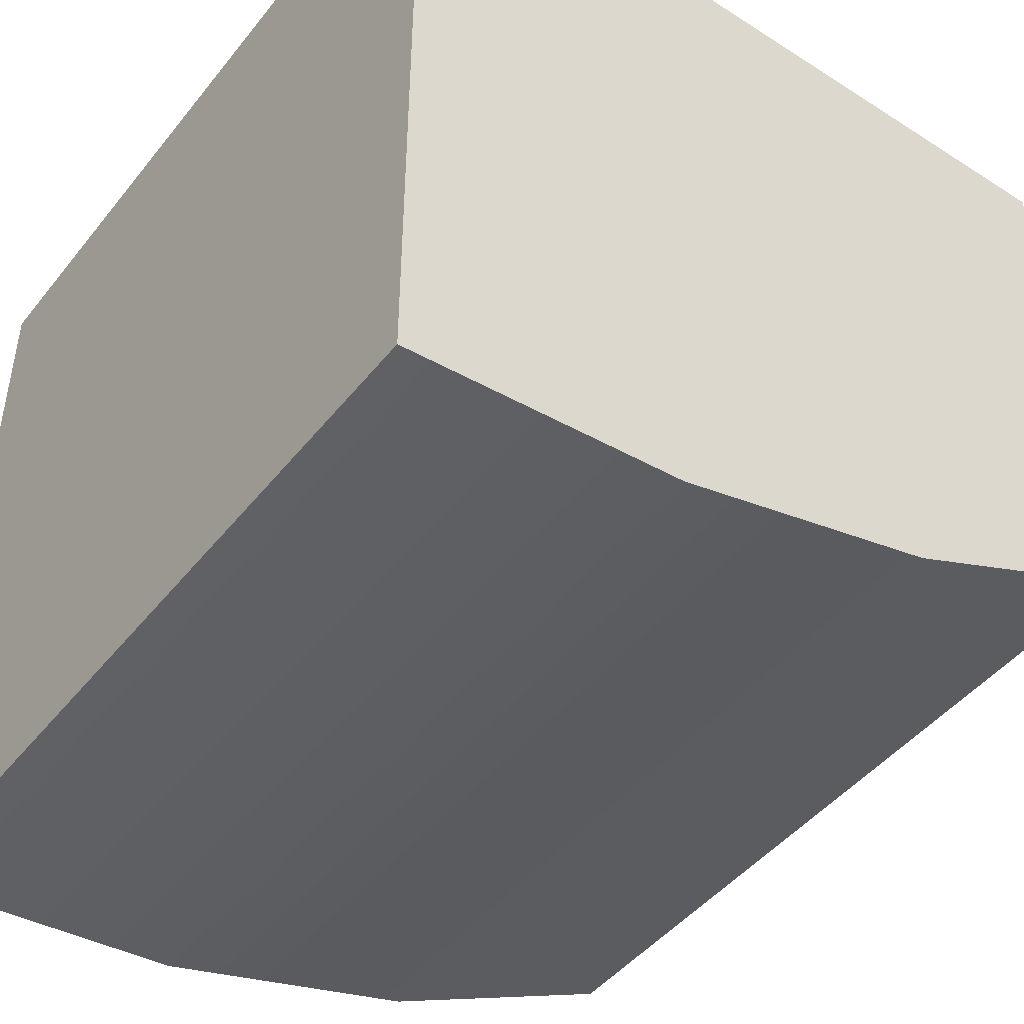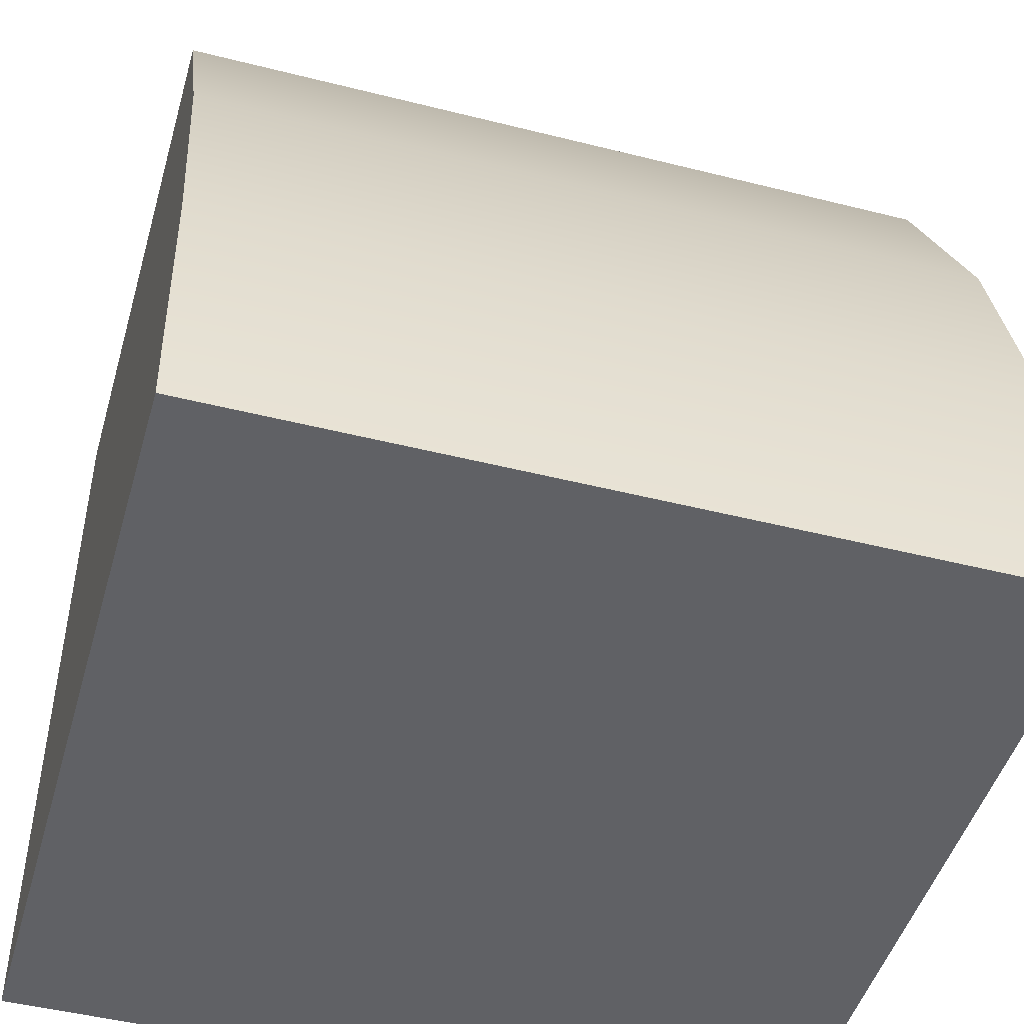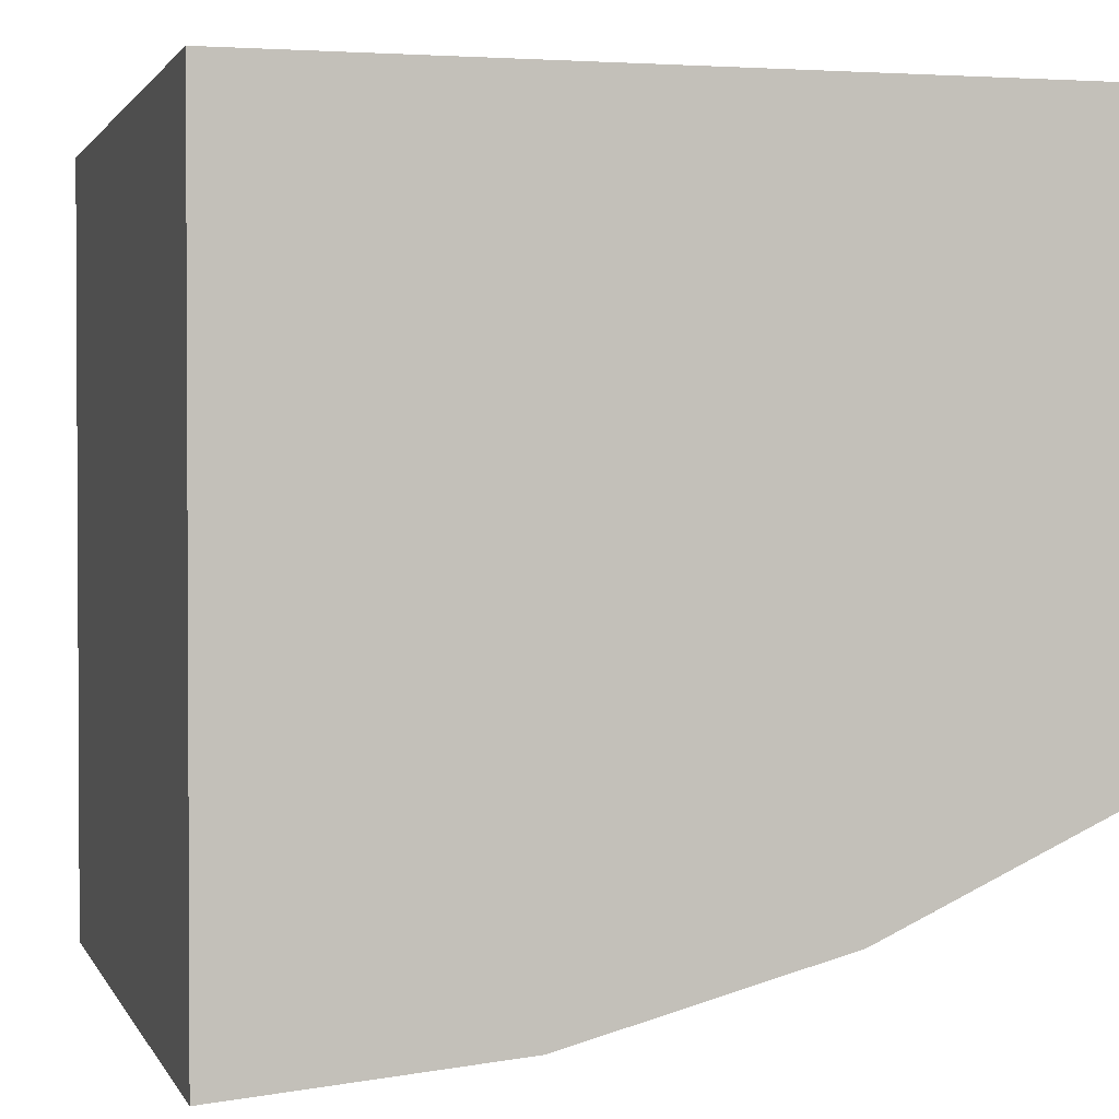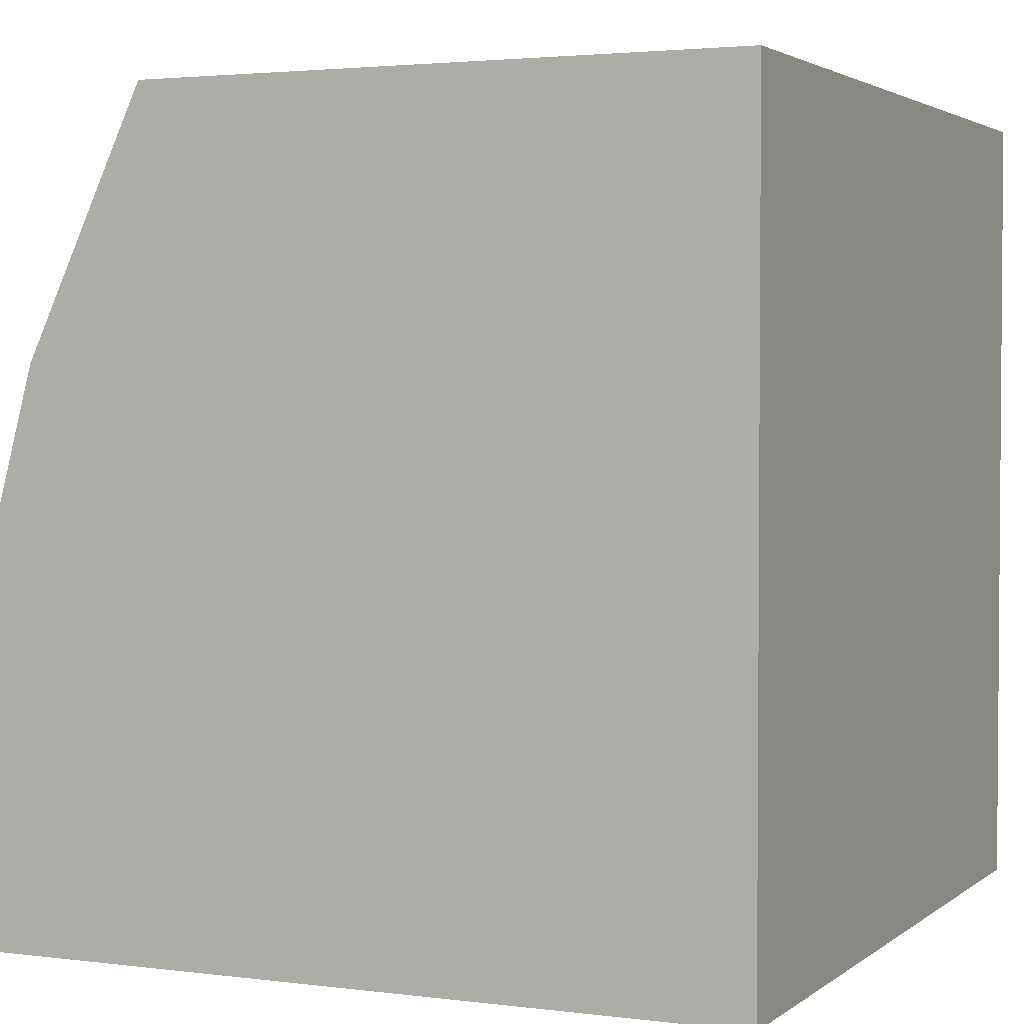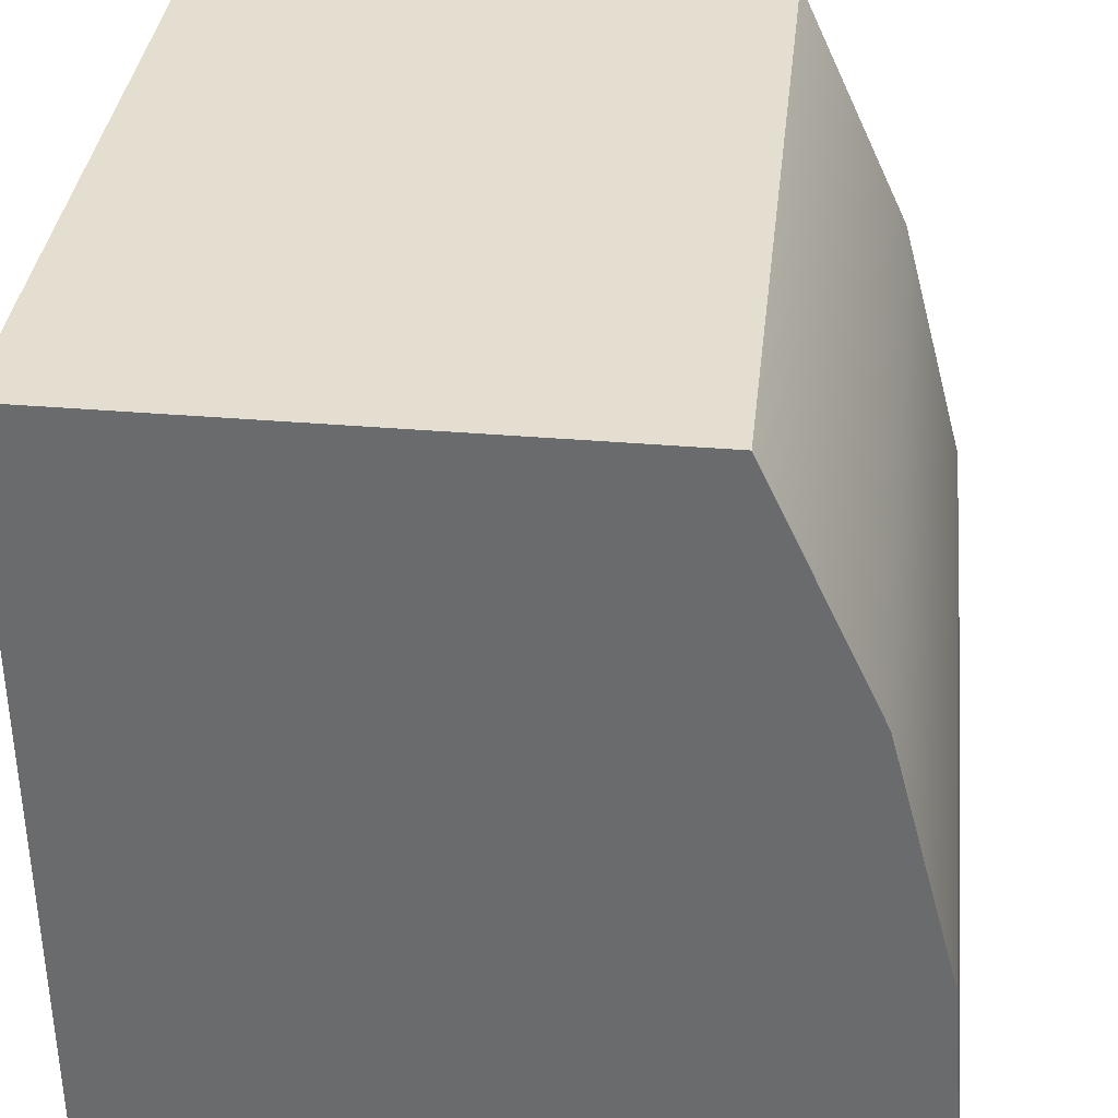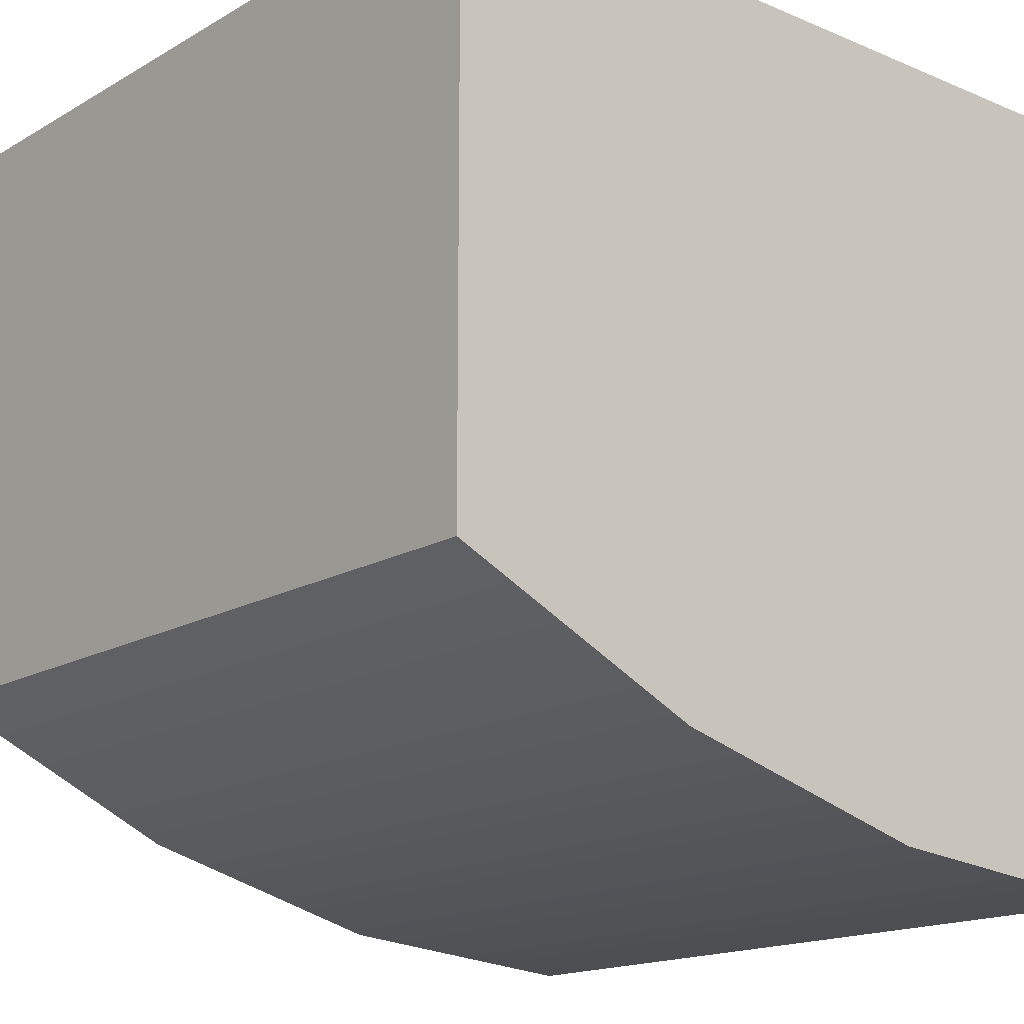
<metadata>
{"format":"obj","ext":"obj","renderer":"f3d","projection":"perspective","resolution":1024,"background":"white","views":[{"elev":-46.2,"azim":53.8,"up":"+Z"},{"elev":-47.3,"azim":164.1,"up":"+Y"},{"elev":1.7,"azim":74.7,"up":"+Z"},{"elev":2.7,"azim":-65.7,"up":"+Y"},{"elev":35.9,"azim":96.4,"up":"+Y"},{"elev":-16.4,"azim":-130.6,"up":"+Z"}]}
</metadata>
<code>
o 10_rect6603-9.005
v 0.5 -0.151 -0.4694
v 0.5 0.1842 -0.3793
v 0.5 0.5 -0.2321
v 0.5 0.5 0.5
v 0.5 -0.5 0.5
v 0.5 -0.5 -0.5
v -0.5 -0.5 -0.5
v -0.5 -0.151 -0.4694
v -0.5 0.1842 -0.3793
v -0.5 0.5 -0.2321
v -0.5 0.5 0.5
v -0.5 -0.5 0.5
v 0.5 0.5 -0.2321
v 0.5 0.1842 -0.3793
v 0.5 -0.151 -0.4694
v 0.5 -0.5 -0.5
v -0.5 0.5 -0.2321
v -0.5 0.1842 -0.3793
v -0.5 -0.151 -0.4694
v -0.5 -0.5 -0.5
v 0.5 0.5 -0.2321
v -0.5 0.5 -0.2321
v 0.5 -0.5 -0.5
v -0.5 -0.5 -0.5
f 11 17 12
f 5 14 13
f 5 15 14
f 5 16 15
f 4 21 22 11
f 12 17 18
f 12 18 19
f 12 19 20
f 4 5 13
f 23 5 12 24
f 12 5 4 11
f 3 2 9 10
f 2 1 8 9
f 1 6 7 8

</code>
